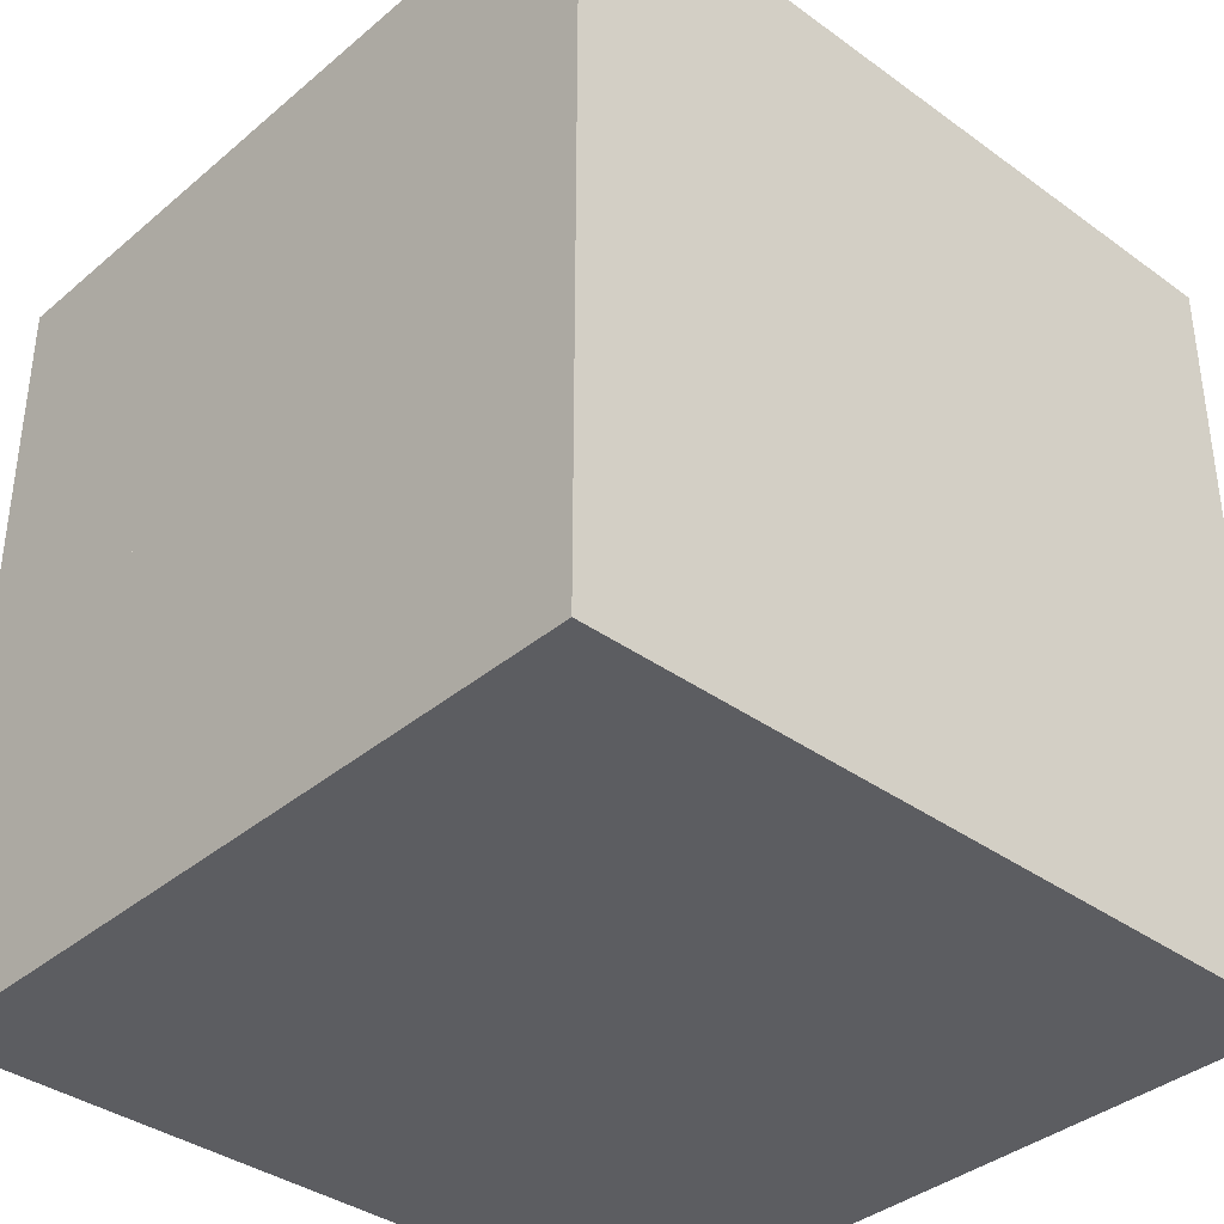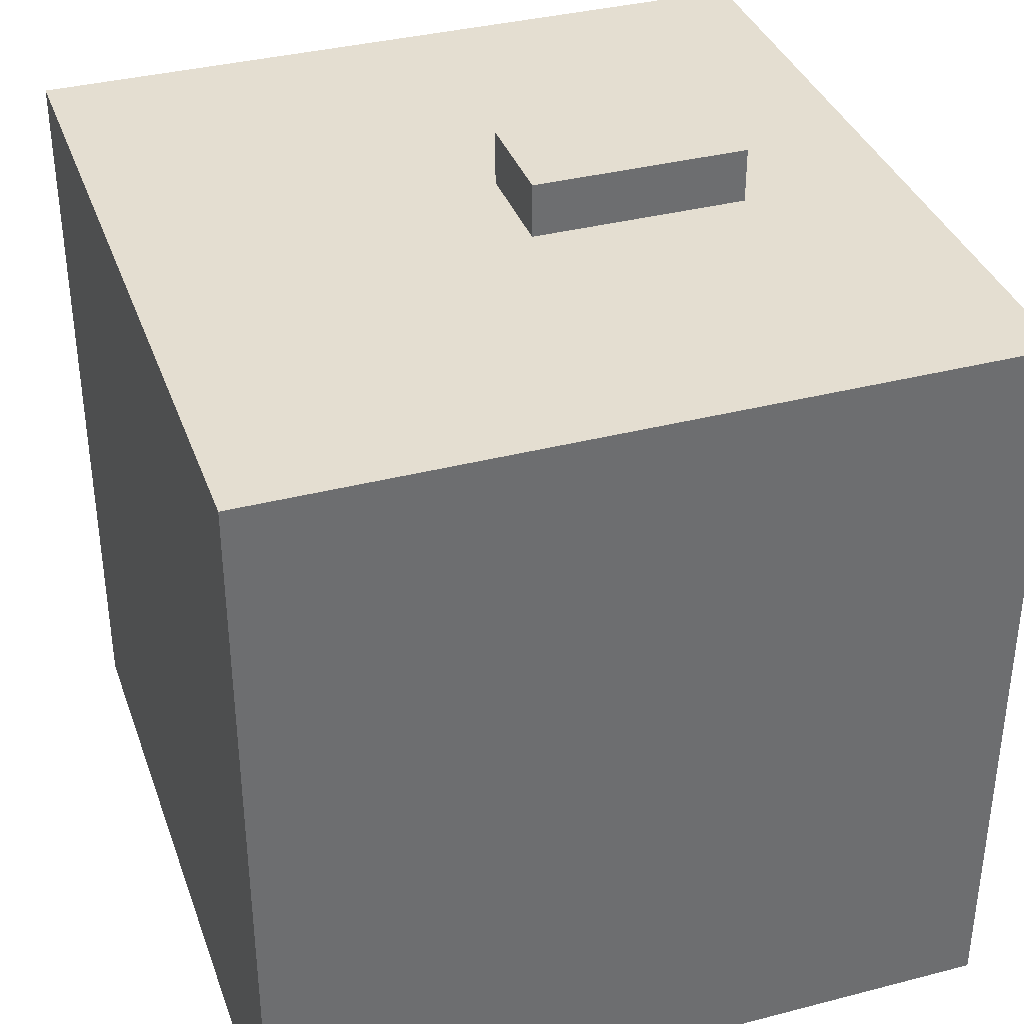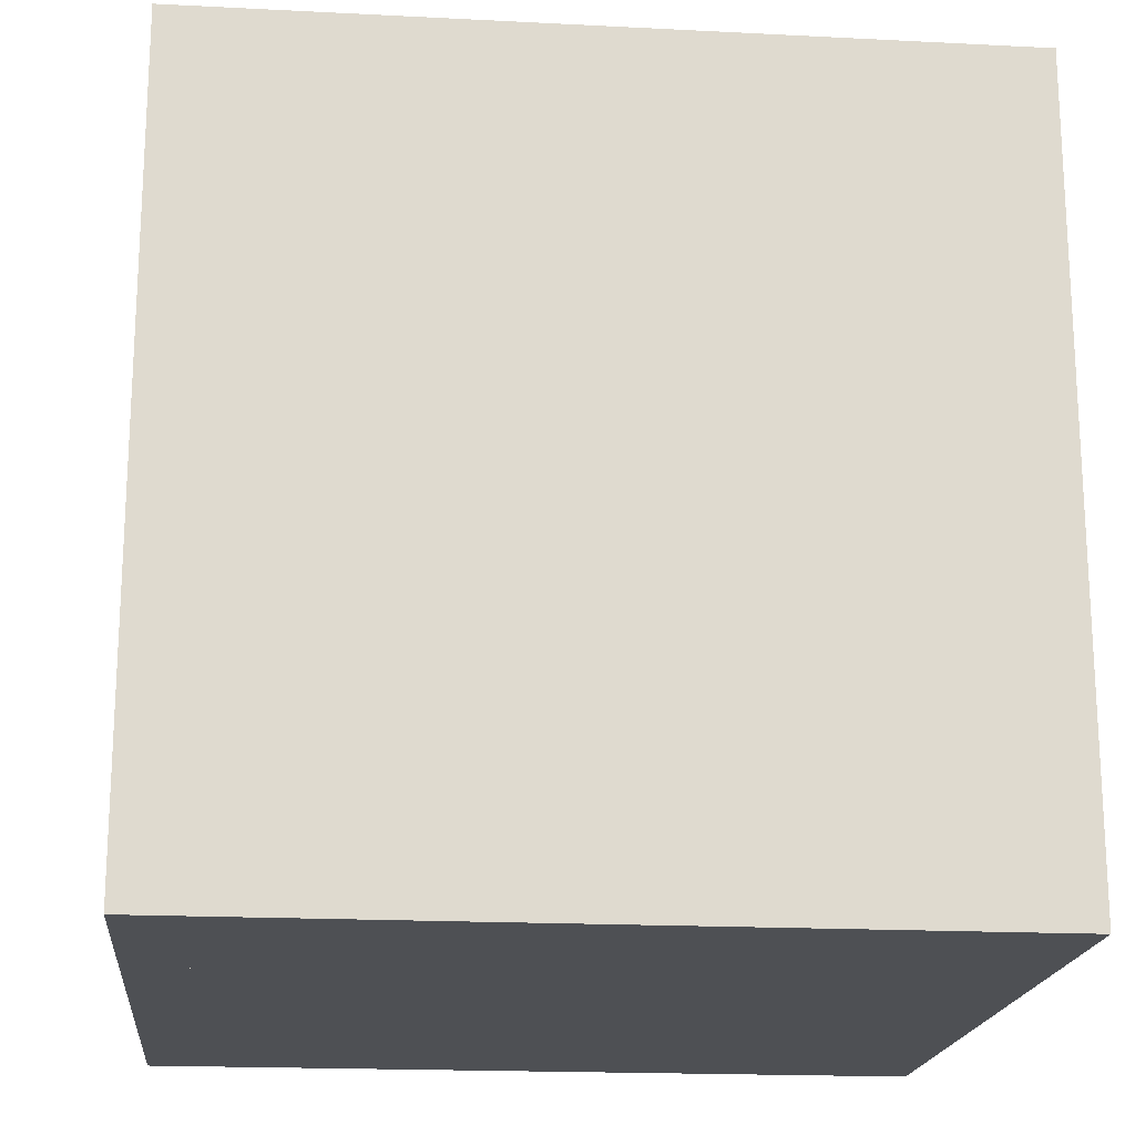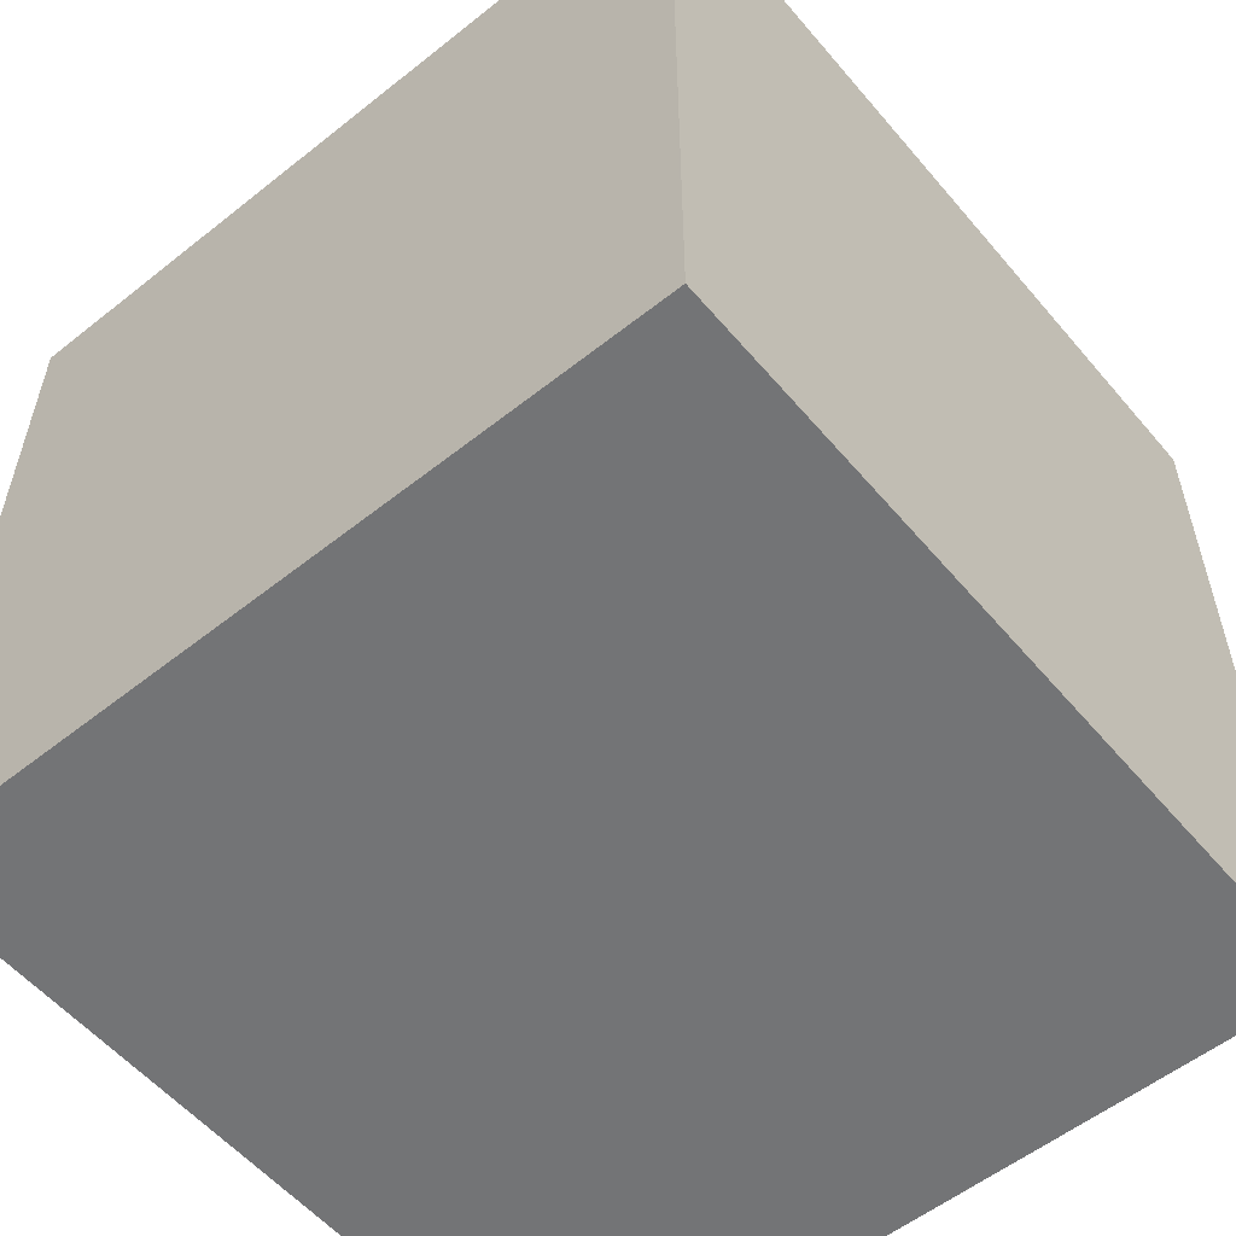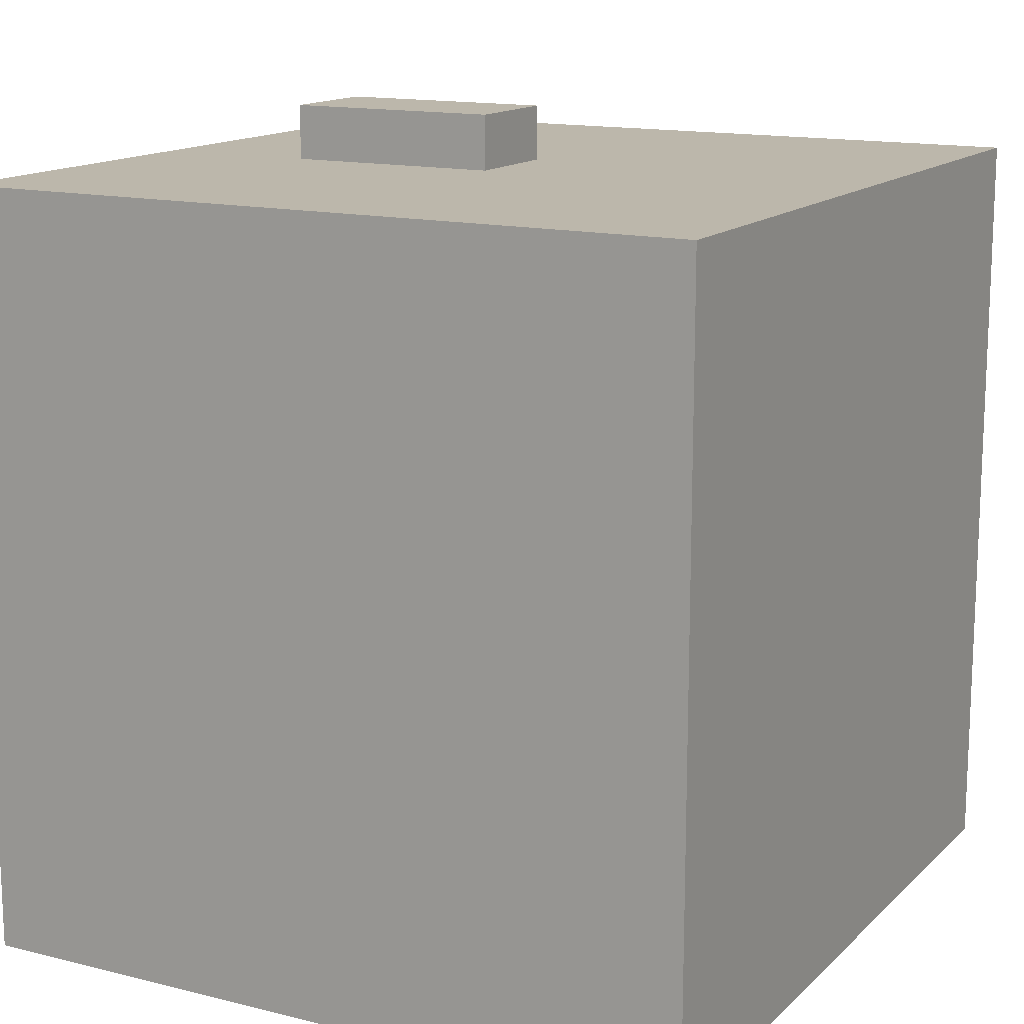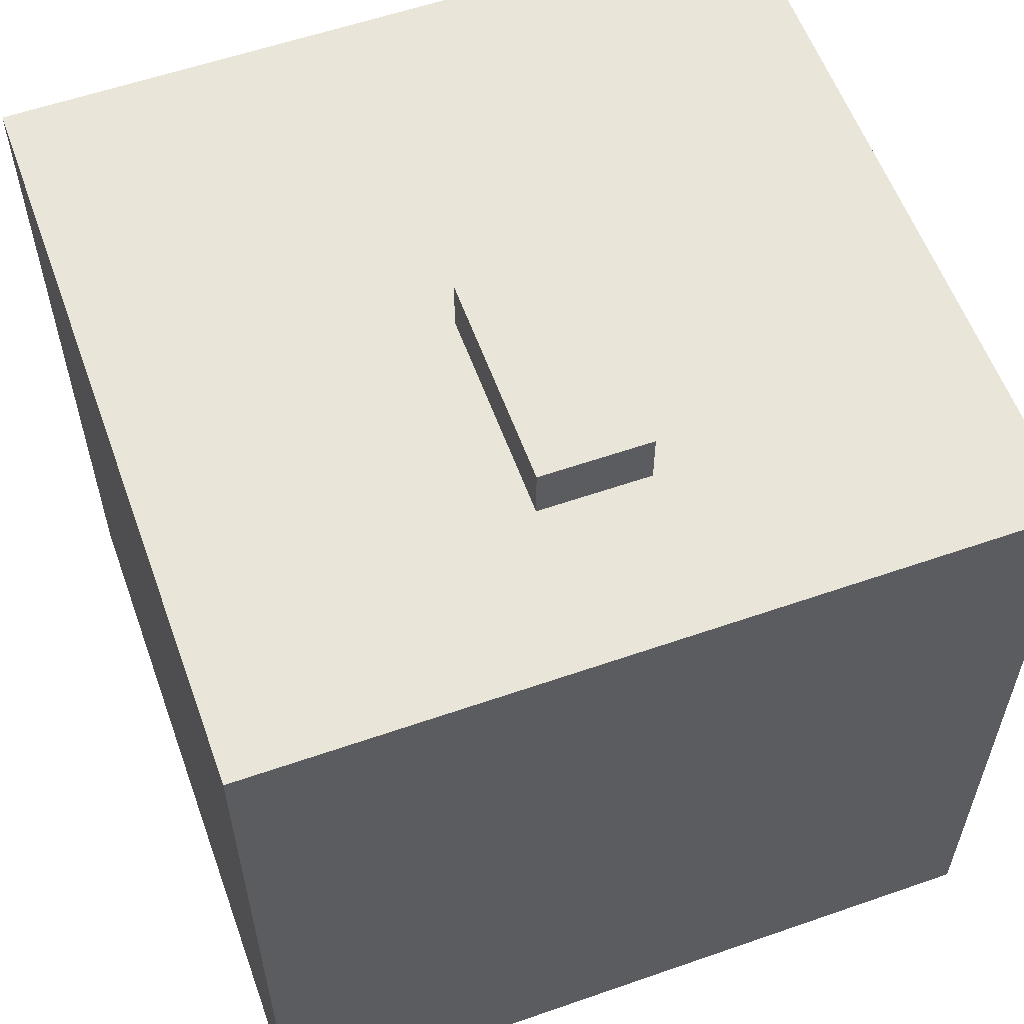
<metadata>
{"format":"obj","ext":"obj","renderer":"f3d","projection":"perspective","resolution":1024,"background":"white","views":[{"elev":-37.2,"azim":-42.9,"up":"+Z"},{"elev":36.4,"azim":71.4,"up":"+Z"},{"elev":-18.6,"azim":174.4,"up":"+Z"},{"elev":-56.2,"azim":-50.3,"up":"+Z"},{"elev":14.4,"azim":-61.6,"up":"+Z"},{"elev":58.1,"azim":160.2,"up":"+Z"}]}
</metadata>
<code>
o Chest_0_Cube.002
v 0.9 -0.8798 0.8363
v -0.9 -0.8798 0.8363
v -0.9 -0.8798 -0.9637
v 0.9 -0.8798 -0.9637
v 0.9 0.3802 0.8363
v 0.9 0.3802 -0.9637
v -0.9 0.3802 -0.9637
v -0.9 0.3802 0.8363
v 0.9 0.2543 0.8363
v -0.9 0.2543 0.8363
v -0.9 0.2543 -0.9637
v 0.9 0.2543 -0.9637
v 0.9 0.8798 0.8363
v 0.9 0.8798 -0.9637
v -0.9 0.8798 -0.9637
v -0.9 0.8798 0.8363
v 0.1298 0.00275 0.9637
v 0.1298 0.5048 0.9637
v -0.1248 0.5048 0.9637
v -0.1248 0.00275 0.9637
v 0.1298 0.00275 0.8337
v 0.1298 0.5048 0.8337
v -0.1248 0.00275 0.8337
v -0.1248 0.5048 0.8337
f 1 2 3 4
f 5 6 7 8
f 1 5 8 2
f 6 4 3 7
f 7 3 2 8
f 5 1 4 6
f 9 10 11 12
f 13 14 15 16
f 9 13 16 10
f 10 16 15 11
f 11 15 14 12
f 13 9 12 14
f 17 18 19 20
f 21 22 18 17
f 23 20 19 24
f 17 20 23 21
f 18 22 24 19
f 23 24 22 21

</code>
